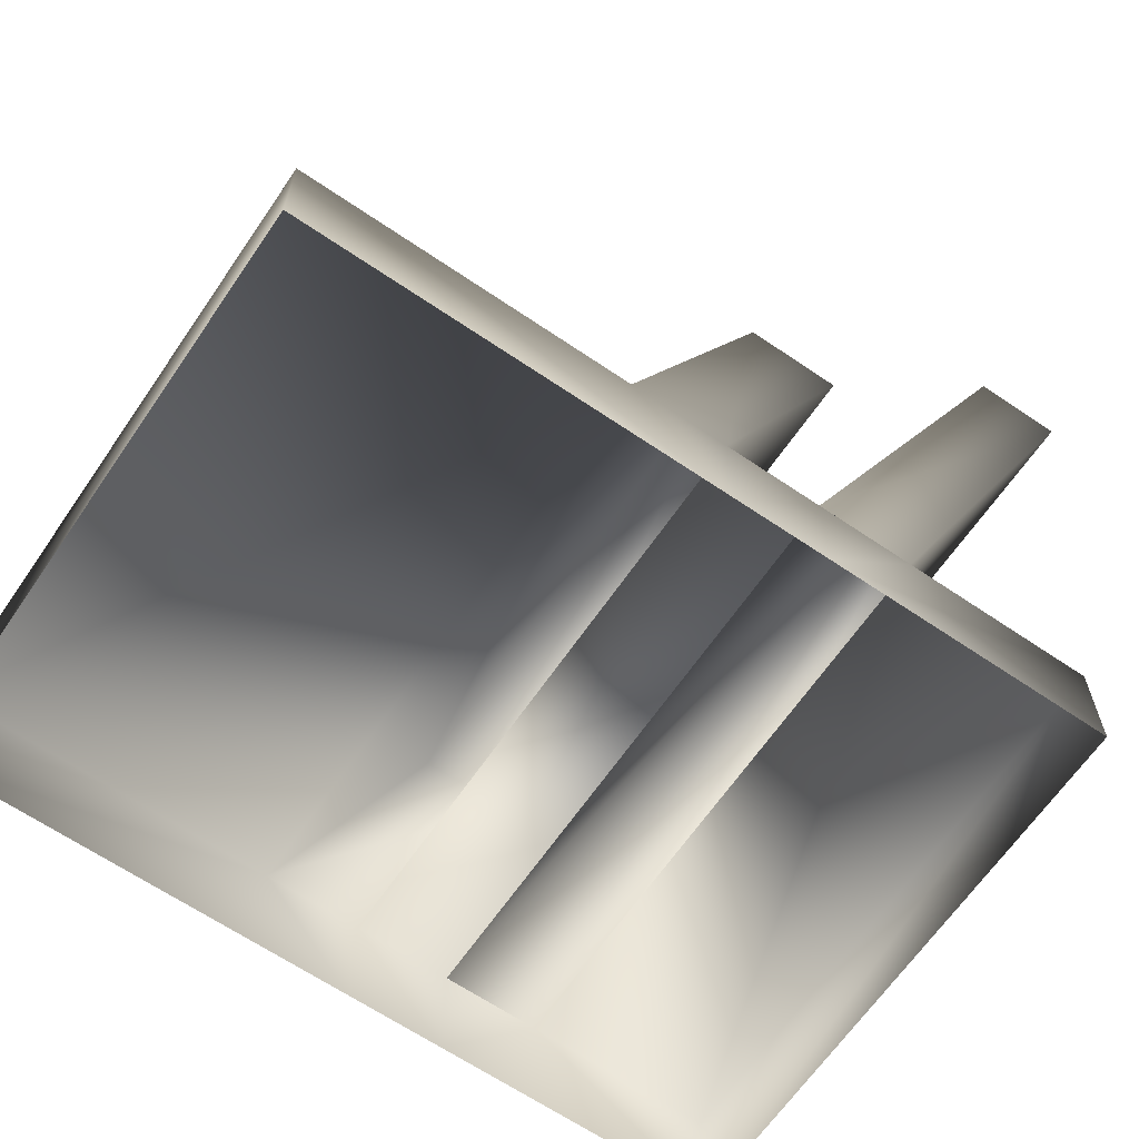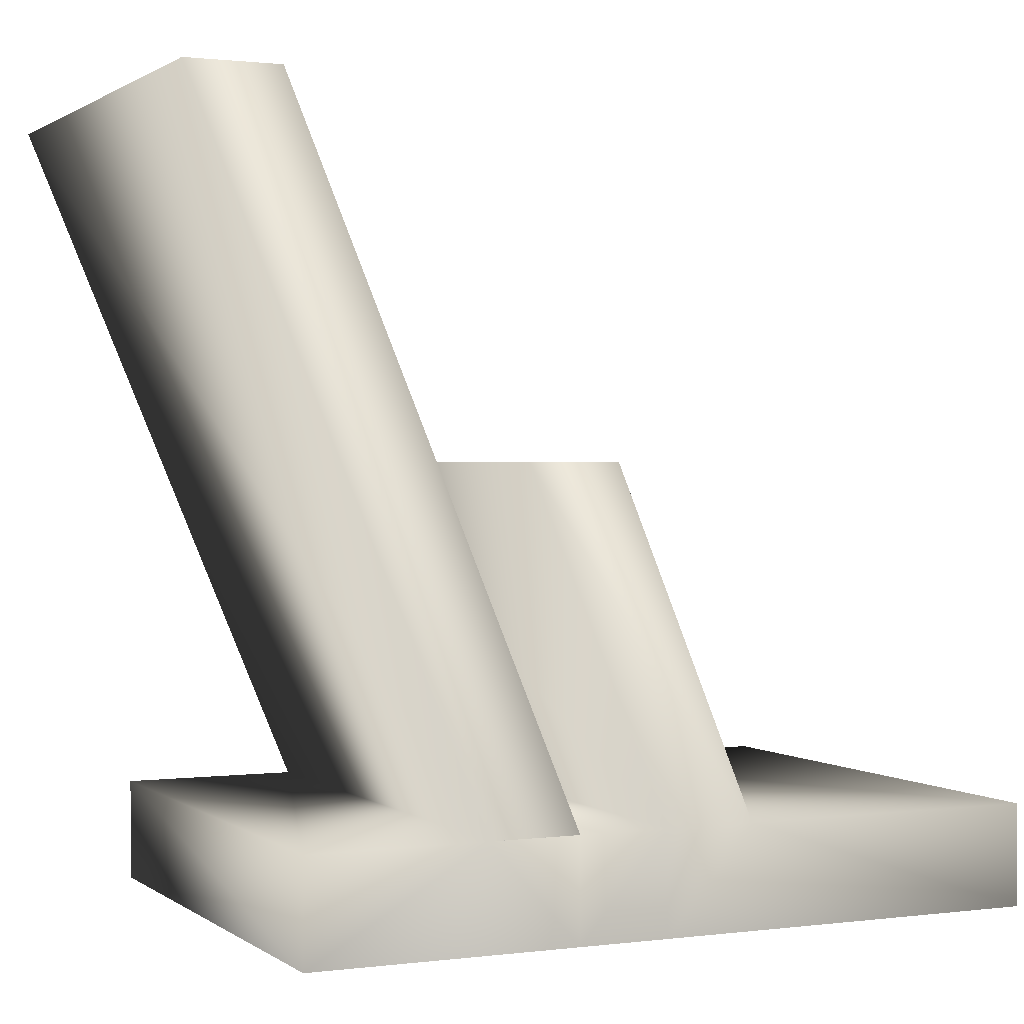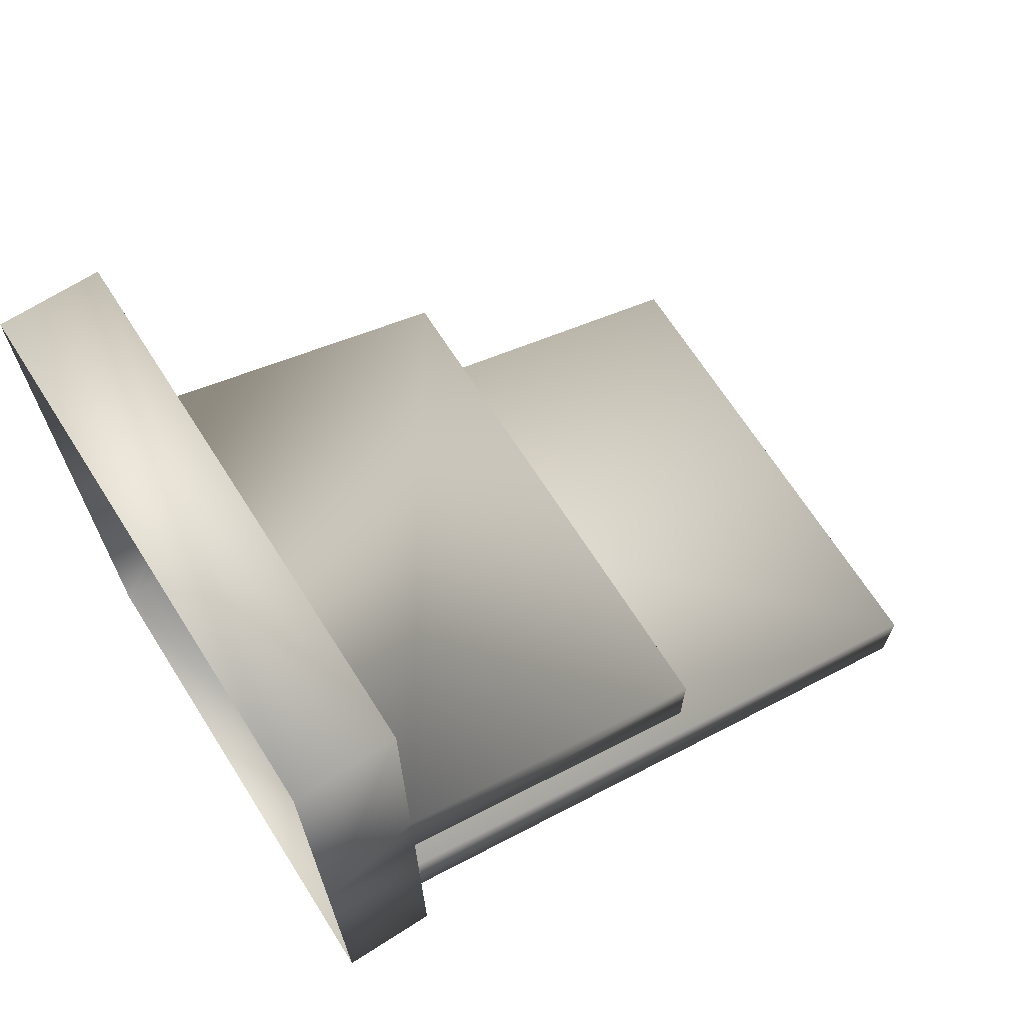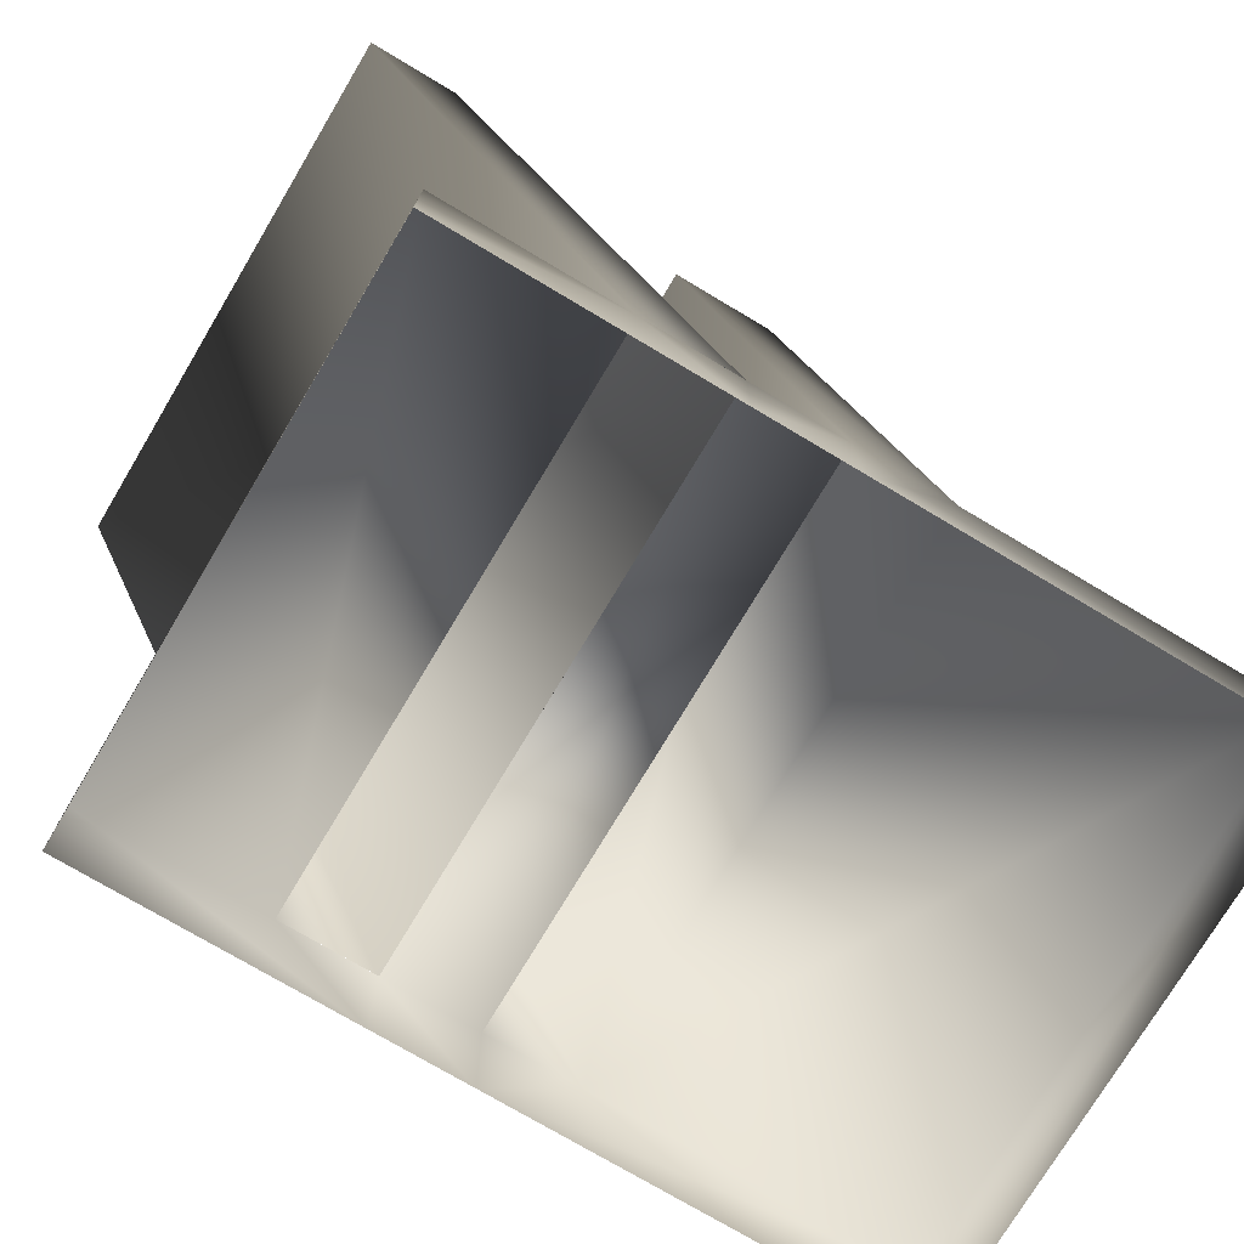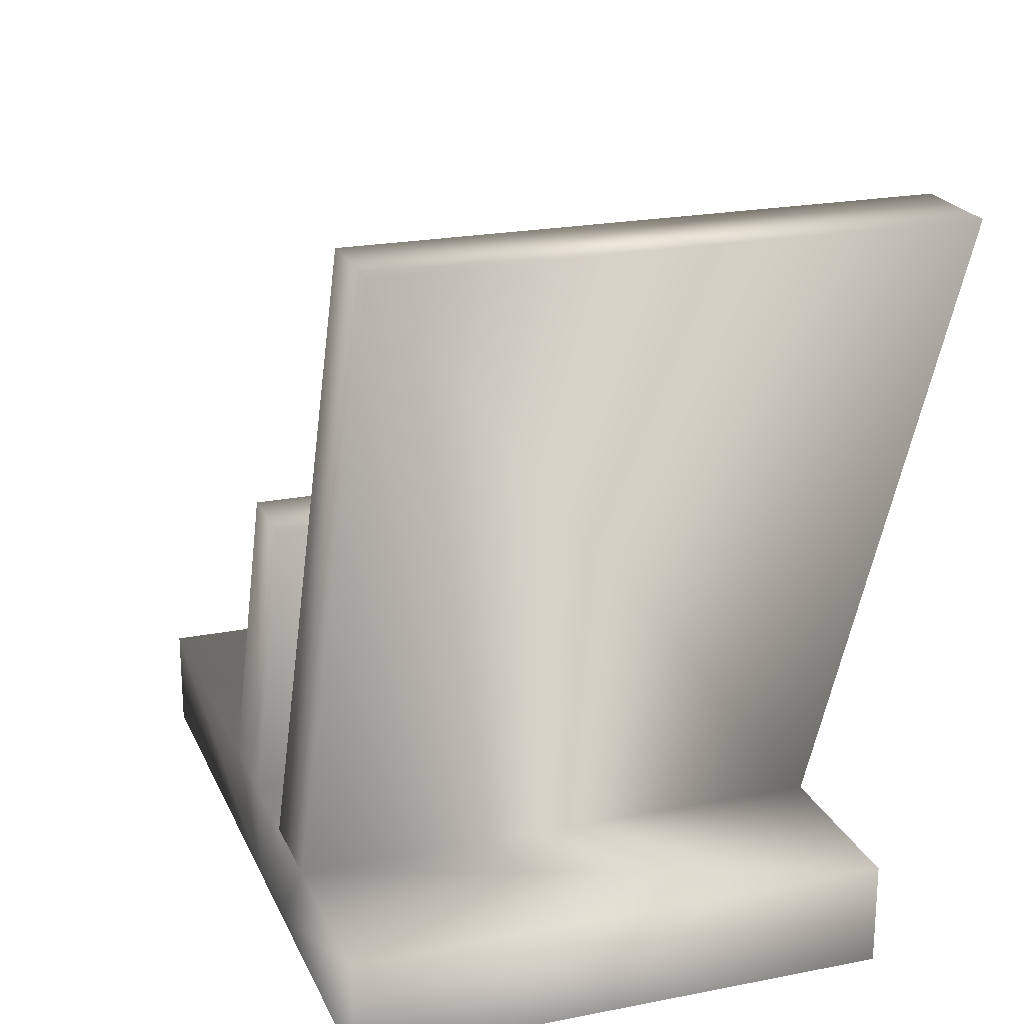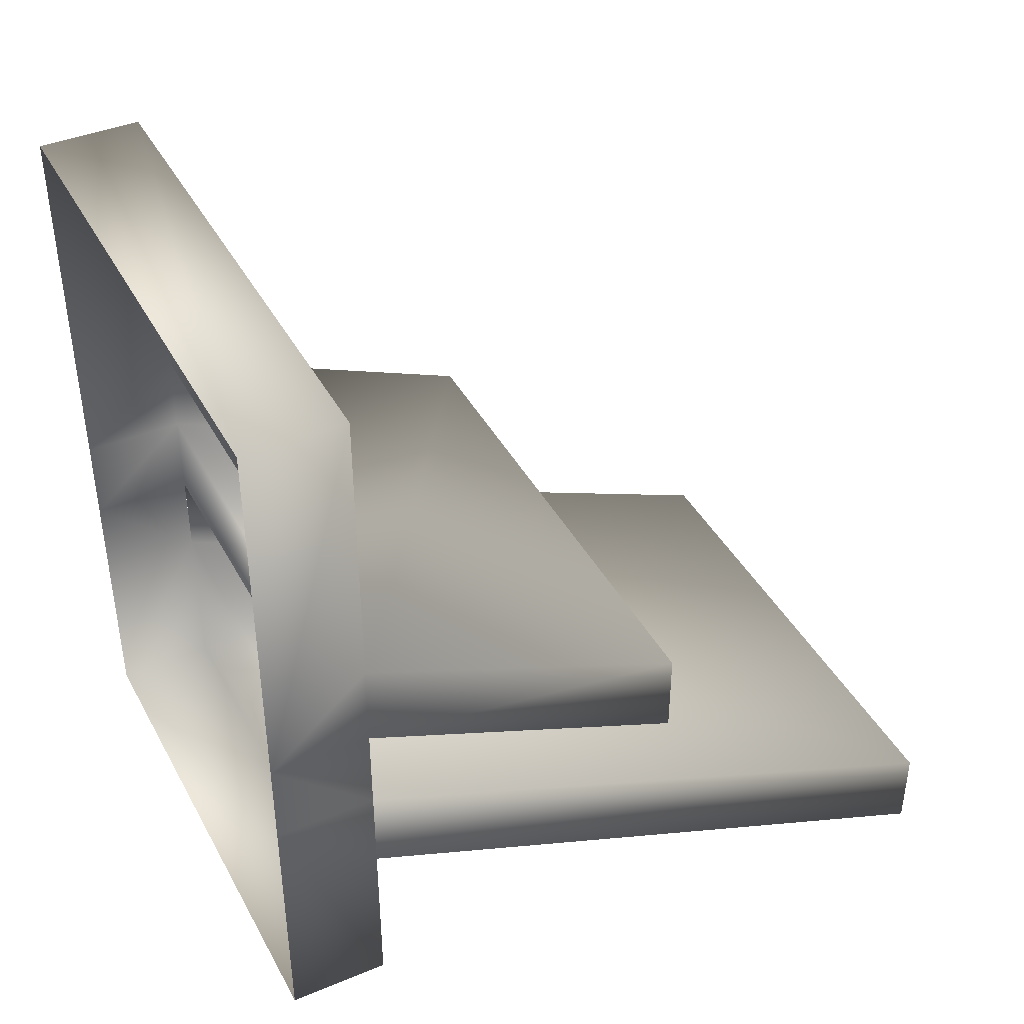
<metadata>
{"format":"obj","ext":"obj","renderer":"f3d","projection":"perspective","resolution":1024,"background":"white","views":[{"elev":-65.1,"azim":55.6,"up":"+Y"},{"elev":1.2,"azim":-114.9,"up":"+Y"},{"elev":68.3,"azim":57.5,"up":"+Z"},{"elev":-74.9,"azim":-120.8,"up":"+Y"},{"elev":21.8,"azim":160.9,"up":"+Y"},{"elev":41.7,"azim":63.4,"up":"+Z"}]}
</metadata>
<code>
g Cube
v -0.05134 0.0194 -0.01067
v 0.05134 0.0194 -0.01067
v 0.05134 0.1498 -0.06514
v -0.05134 0.1498 -0.06514
v 0.05134 0.1498 -0.08249
v -0.05134 0.1498 -0.08249
v 0.05134 0.0846 -0.003201
v -0.05134 0.0846 -0.003201
v 0.05134 0.0846 -0.02055
v -0.05134 0.0846 -0.02055
v -0.05134 -0.000286 -0.06202
v 0.05134 -0.000286 -0.06202
v -0.05134 0.01939 -0.06202
v 0.05134 0.01939 -0.06202
v -0.05134 -0.000286 0.08249
v 0.05134 -0.000286 0.08249
v -0.05134 0.01939 0.08249
v 0.05134 0.01939 0.08249
v 0.05134 0.01939 0.02403
v -0.05134 0.01939 0.02403
v 0.05134 -0.000286 0.00668
v 0.05134 0.01939 0.00668
v -0.05134 0.01939 0.00668
v -0.05134 -0.000286 0.00668
v 0.05134 -0.000286 -0.01067
v 0.05134 0.01939 -0.01067
v -0.05134 0.01939 -0.01067
v -0.05134 -0.000286 -0.01067
v 0.05134 0.01939 -0.02803
v -0.05134 0.01939 -0.02803
f 5 29 30 6
f 19 7 8 20
f 20 8 10 23
f 2 29 5 3
f 3 5 6 4
f 4 6 30 1
f 1 2 3 4
f 7 19 22 9
f 9 22 23 10
f 7 9 10 8
f 14 12 11 13
f 16 18 17 15
f 18 16 21 19
f 17 18 19 20
f 15 17 20 24
f 21 22 19
f 20 23 24
f 21 25 26 22
f 22 26 27 23
f 23 27 28 24
f 25 29 26
f 27 30 28
f 25 12 14 29
f 29 14 13 30
f 30 13 11 28

</code>
